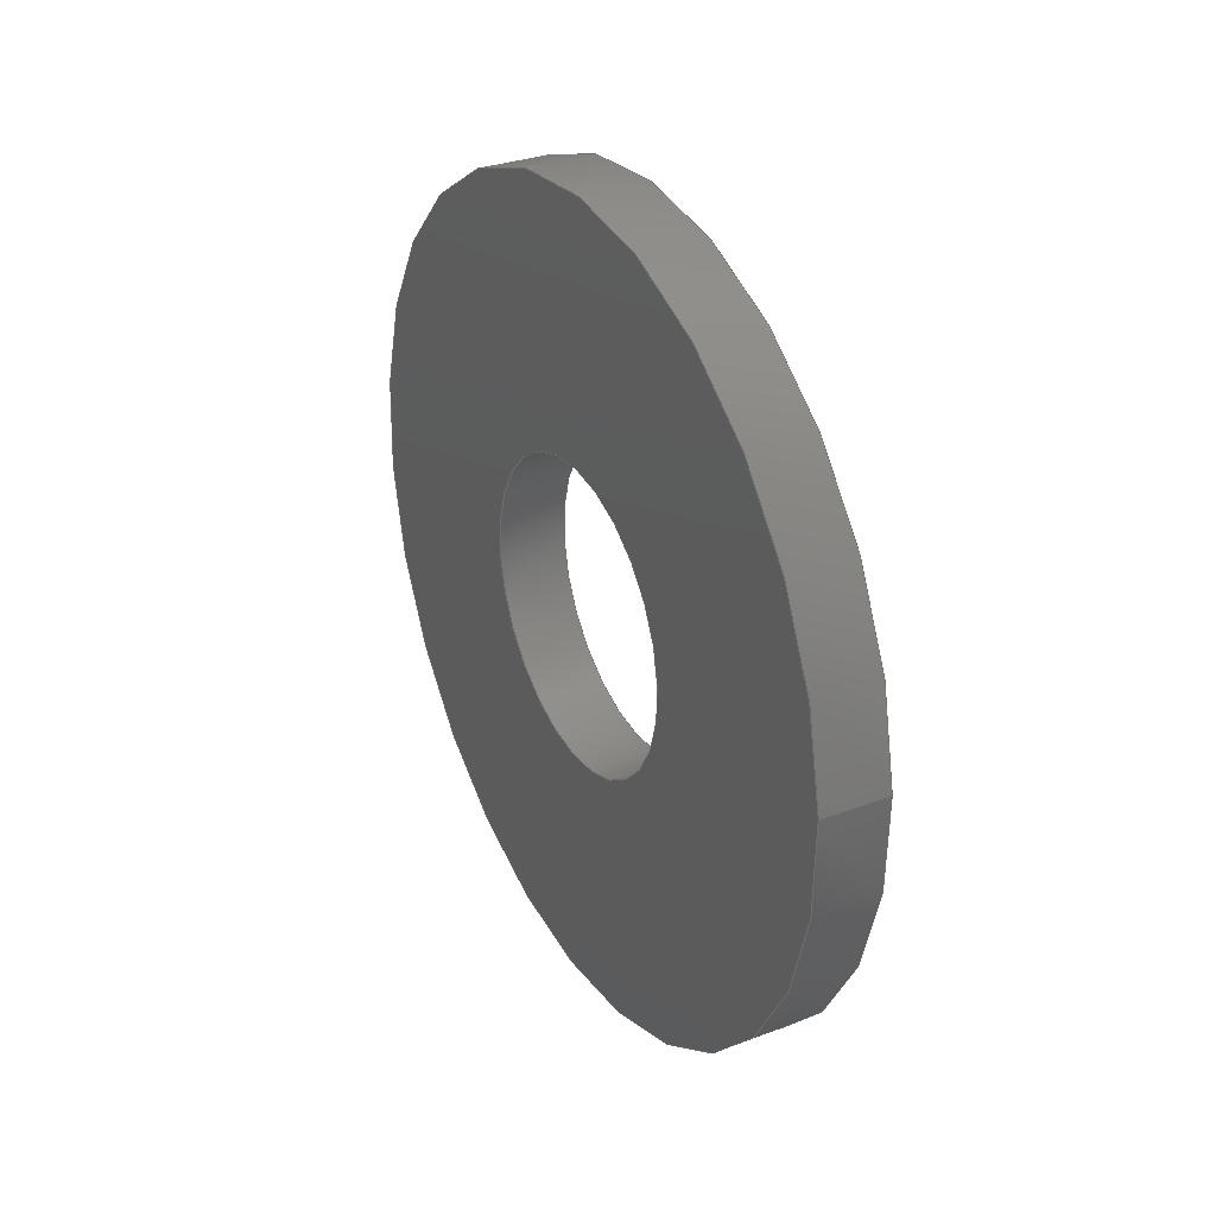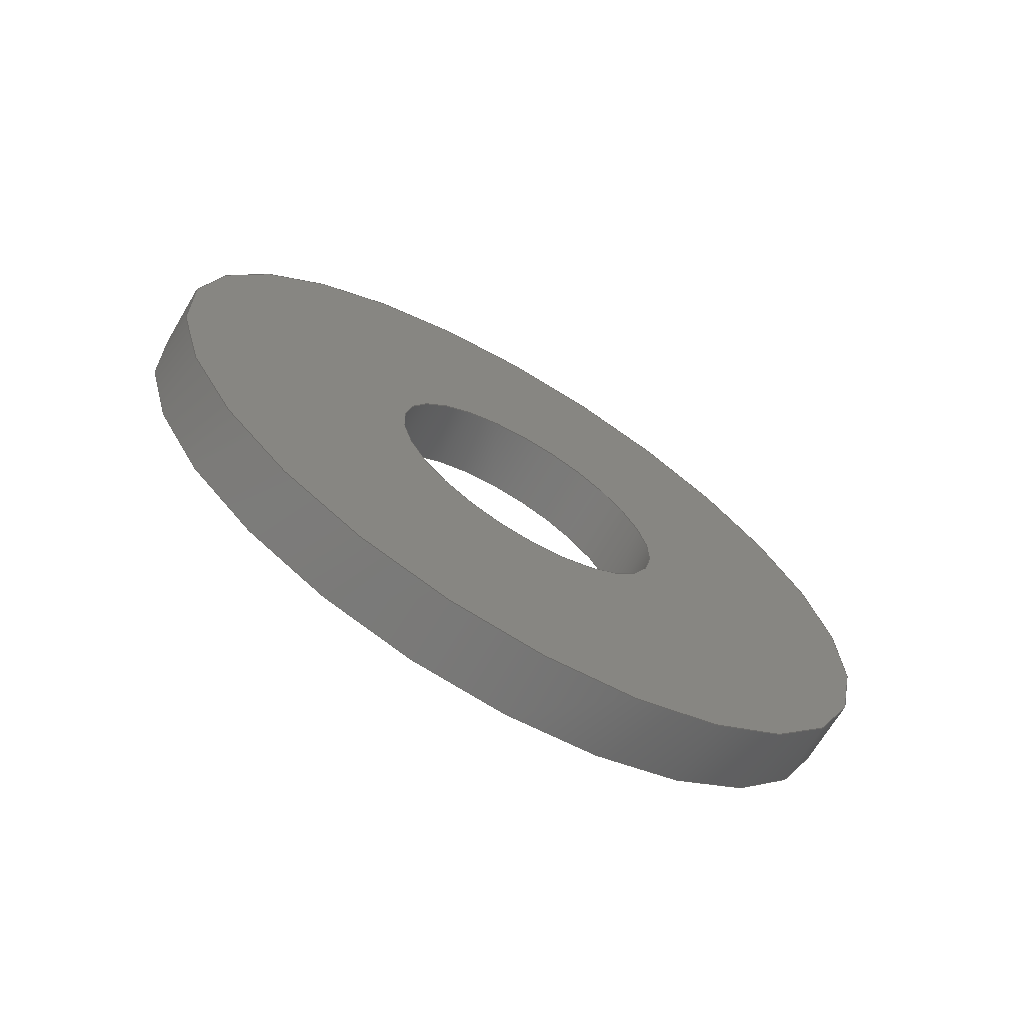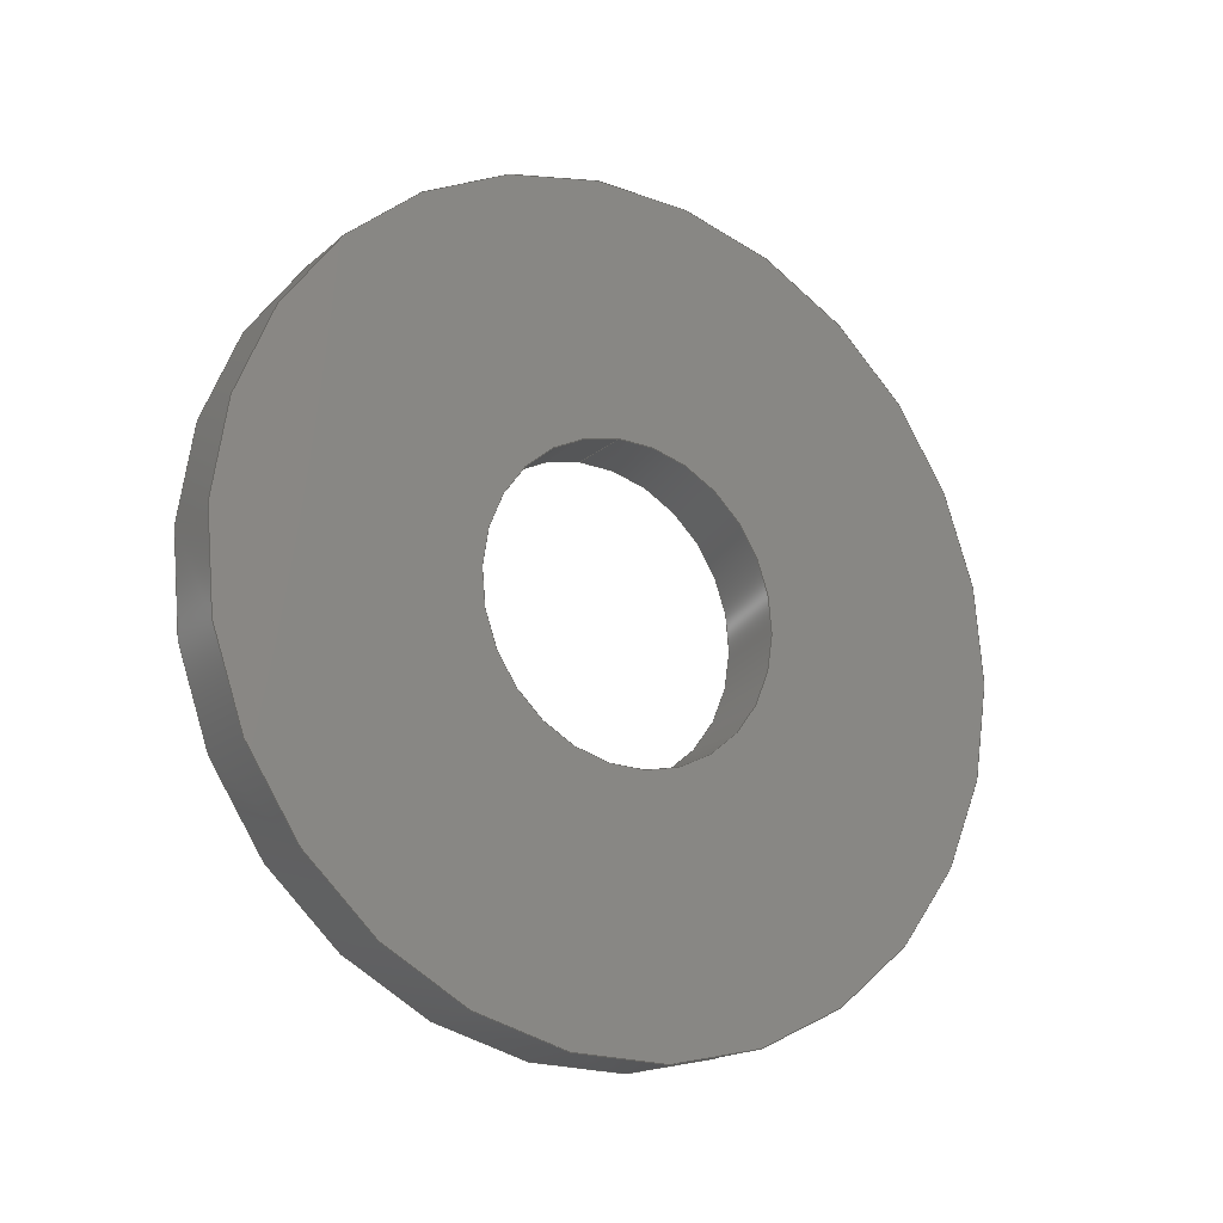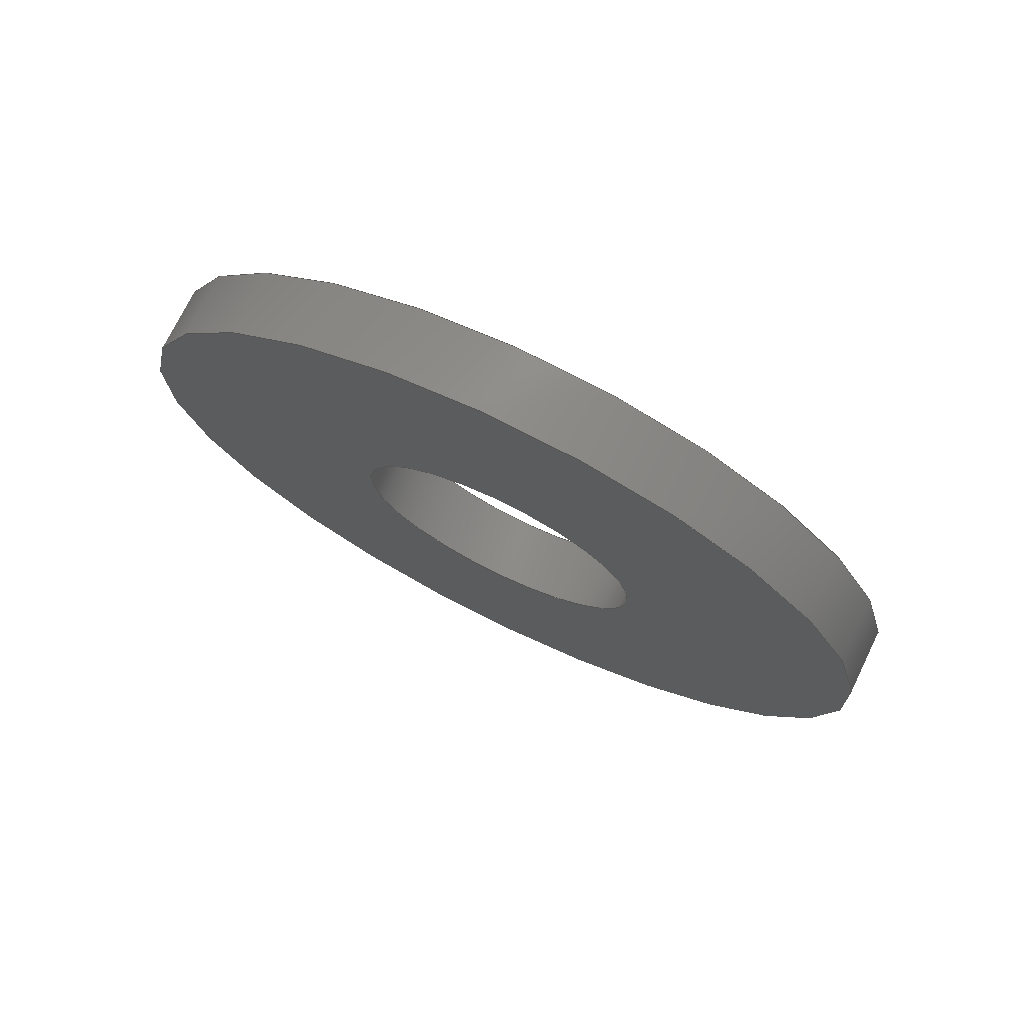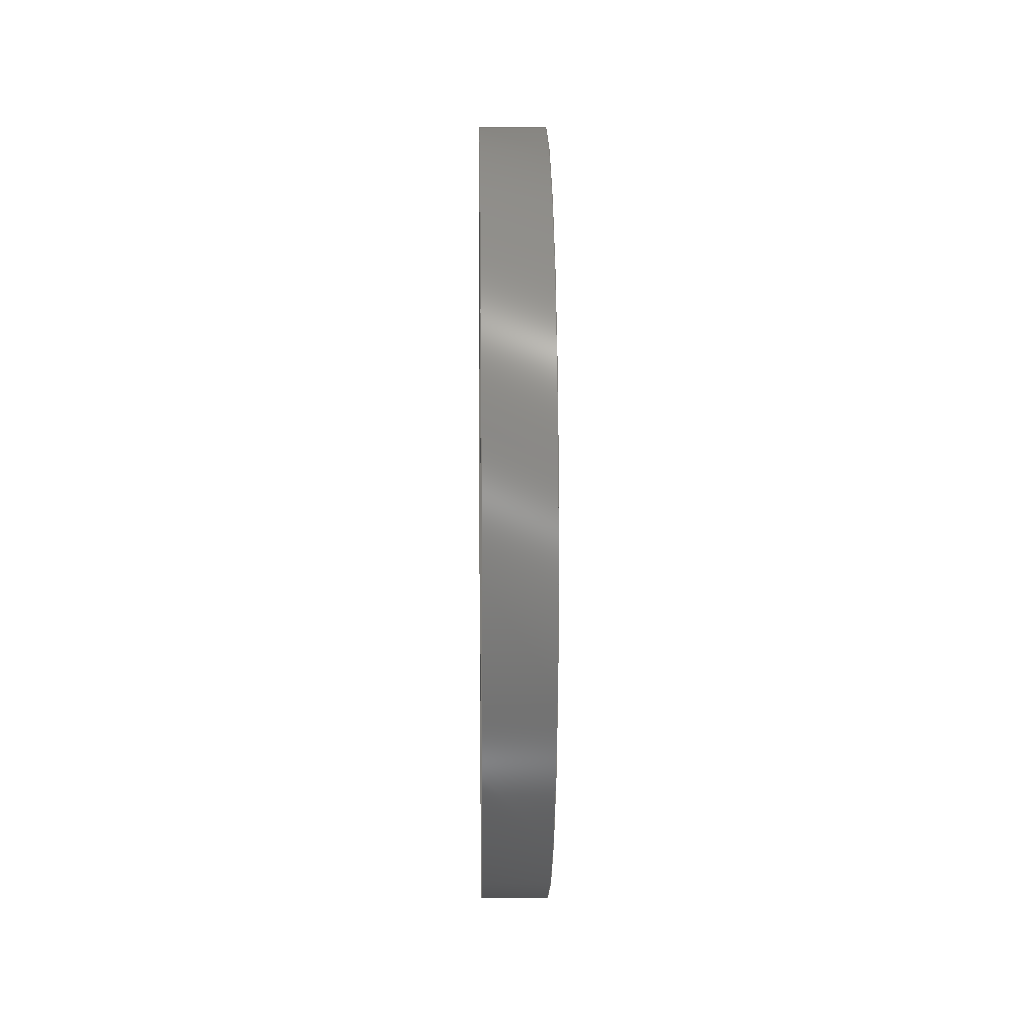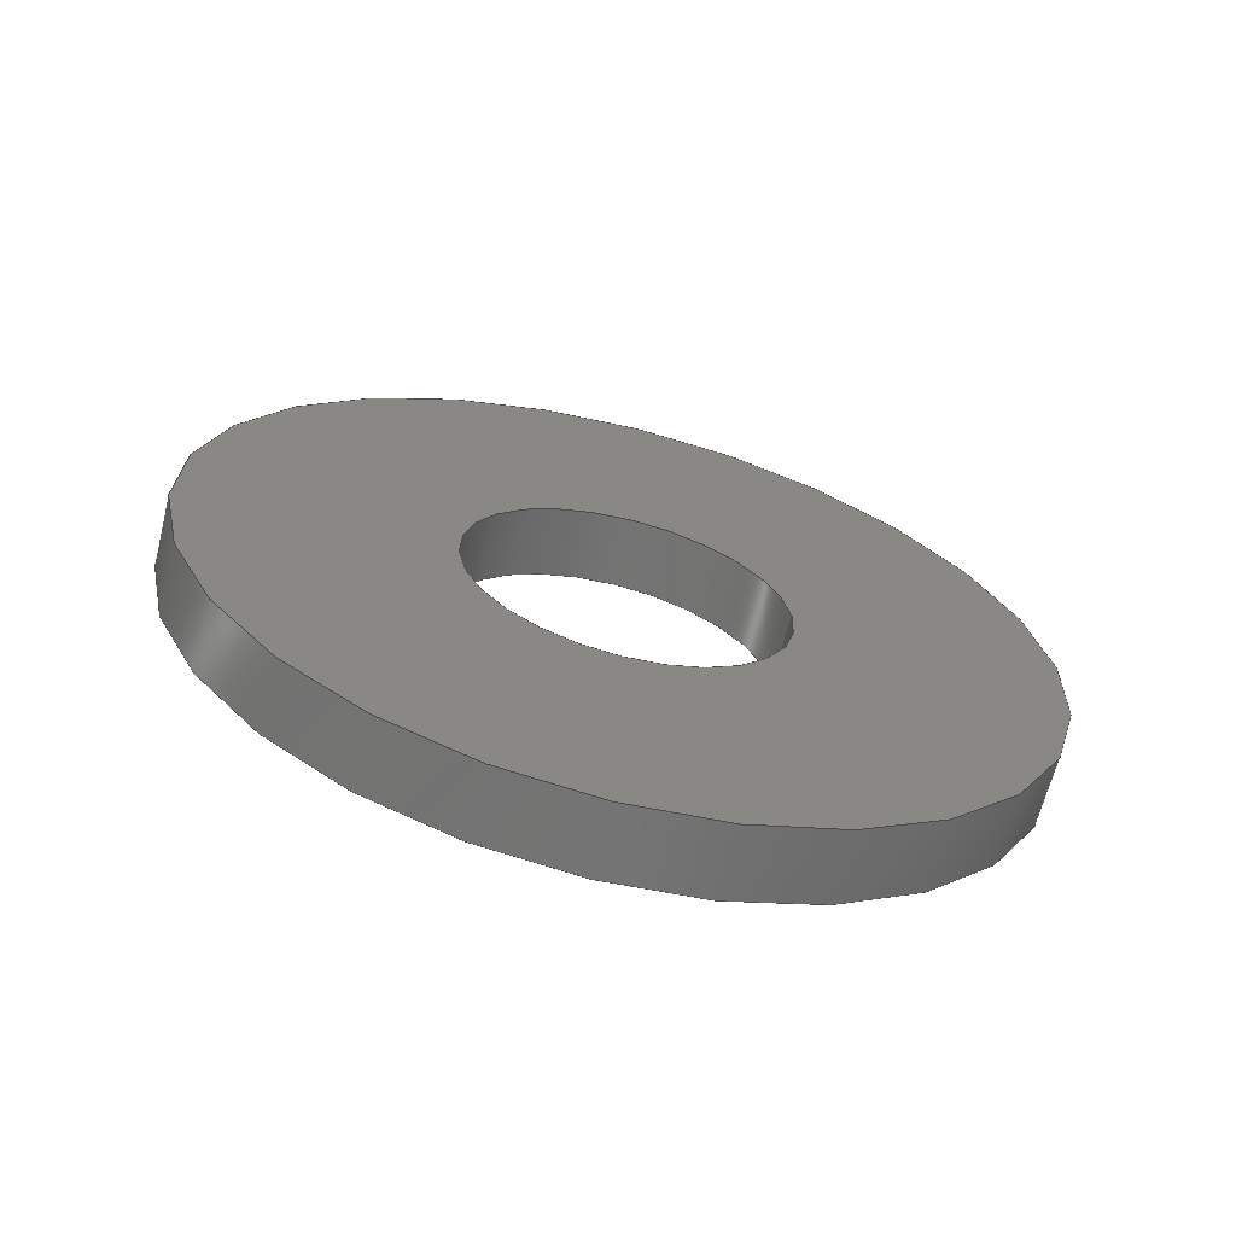
<metadata>
{"format":"step","ext":"step","renderer":"f3d","projection":"perspective","resolution":1024,"background":"white","views":[{"elev":31.3,"azim":-28.2,"up":"+Y"},{"elev":-68.6,"azim":59.2,"up":"+Y"},{"elev":-18.0,"azim":-122.5,"up":"+Z"},{"elev":74.0,"azim":116.1,"up":"+Y"},{"elev":10.8,"azim":179.0,"up":"+Z"},{"elev":-65.6,"azim":-104.2,"up":"+Y"}]}
</metadata>
<code>
ISO-10303-21;
DATA;
#1=PROPERTY_DEFINITION_REPRESENTATION(#5,#3);
#2=PROPERTY_DEFINITION_REPRESENTATION(#6,#4);
#3=REPRESENTATION('',(#7),#108);
#4=REPRESENTATION('',(#8),#108);
#5=PROPERTY_DEFINITION('pmi validation property','',#113);
#6=PROPERTY_DEFINITION('pmi validation property','',#113);
#7=VALUE_REPRESENTATION_ITEM('number of annotations',COUNT_MEASURE(0));
#8=VALUE_REPRESENTATION_ITEM('number of views',COUNT_MEASURE(0));
#9=SHAPE_REPRESENTATION_RELATIONSHIP('','',#66,#10);
#10=ADVANCED_BREP_SHAPE_REPRESENTATION('',(#64),#108);
#11=PLANE('',#74);
#12=PLANE('',#75);
#13=ORIENTED_EDGE('',*,*,#21,.F.);
#14=ORIENTED_EDGE('',*,*,#22,.T.);
#15=ORIENTED_EDGE('',*,*,#23,.T.);
#16=ORIENTED_EDGE('',*,*,#24,.F.);
#17=ORIENTED_EDGE('',*,*,#21,.T.);
#18=ORIENTED_EDGE('',*,*,#23,.F.);
#19=ORIENTED_EDGE('',*,*,#22,.F.);
#20=ORIENTED_EDGE('',*,*,#24,.T.);
#21=EDGE_CURVE('',#25,#25,#29,.T.);
#22=EDGE_CURVE('',#26,#26,#30,.T.);
#23=EDGE_CURVE('',#27,#27,#31,.T.);
#24=EDGE_CURVE('',#28,#28,#32,.T.);
#25=VERTEX_POINT('',#97);
#26=VERTEX_POINT('',#99);
#27=VERTEX_POINT('',#102);
#28=VERTEX_POINT('',#104);
#29=CIRCLE('',#69,0.001791);
#30=CIRCLE('',#70,0.001791);
#31=CIRCLE('',#72,0.004763);
#32=CIRCLE('',#73,0.004763);
#33=EDGE_LOOP('',(#13));
#34=EDGE_LOOP('',(#14));
#35=EDGE_LOOP('',(#15));
#36=EDGE_LOOP('',(#16));
#37=EDGE_LOOP('',(#17));
#38=EDGE_LOOP('',(#18));
#39=EDGE_LOOP('',(#19));
#40=EDGE_LOOP('',(#20));
#41=FACE_BOUND('',#33,.T.);
#42=FACE_BOUND('',#34,.T.);
#43=FACE_BOUND('',#35,.T.);
#44=FACE_BOUND('',#36,.T.);
#45=FACE_BOUND('',#37,.T.);
#46=FACE_BOUND('',#38,.T.);
#47=FACE_BOUND('',#39,.T.);
#48=FACE_BOUND('',#40,.T.);
#49=CYLINDRICAL_SURFACE('',#68,0.001791);
#50=CYLINDRICAL_SURFACE('',#71,0.004763);
#51=ADVANCED_FACE('',(#41,#42),#49,.F.);
#52=ADVANCED_FACE('',(#43,#44),#50,.T.);
#53=ADVANCED_FACE('',(#45,#46),#11,.T.);
#54=ADVANCED_FACE('',(#47,#48),#12,.F.);
#55=CLOSED_SHELL('',(#51,#52,#53,#54));
#56=STYLED_ITEM('',(#57),#64);
#57=PRESENTATION_STYLE_ASSIGNMENT((#58));
#58=SURFACE_STYLE_USAGE(.BOTH.,#59);
#59=SURFACE_SIDE_STYLE('',(#60));
#60=SURFACE_STYLE_FILL_AREA(#61);
#61=FILL_AREA_STYLE('',(#62));
#62=FILL_AREA_STYLE_COLOUR('',#63);
#63=COLOUR_RGB('',0.2941,0.2941,0.2941);
#64=MANIFOLD_SOLID_BREP('Washer, #8',#55);
#65=SHAPE_DEFINITION_REPRESENTATION(#113,#66);
#66=SHAPE_REPRESENTATION('Washer, #8',(#67),#108);
#67=AXIS2_PLACEMENT_3D('',#94,#76,#77);
#68=AXIS2_PLACEMENT_3D('',#95,#78,#79);
#69=AXIS2_PLACEMENT_3D('',#96,#80,#81);
#70=AXIS2_PLACEMENT_3D('',#98,#82,#83);
#71=AXIS2_PLACEMENT_3D('',#100,#84,#85);
#72=AXIS2_PLACEMENT_3D('',#101,#86,#87);
#73=AXIS2_PLACEMENT_3D('',#103,#88,#89);
#74=AXIS2_PLACEMENT_3D('',#105,#90,#91);
#75=AXIS2_PLACEMENT_3D('',#106,#92,#93);
#76=DIRECTION('',(0,0,1));
#77=DIRECTION('',(1,0,0));
#78=DIRECTION('',(1,1.84e-17,1.109e-17));
#79=DIRECTION('',(1.269e-17,-0.08927,-0.996));
#80=DIRECTION('',(1,1.84e-17,1.109e-17));
#81=DIRECTION('',(-1.269e-17,0.08927,0.996));
#82=DIRECTION('',(1,1.84e-17,1.109e-17));
#83=DIRECTION('',(-1.269e-17,0.08927,0.996));
#84=DIRECTION('',(1,1.84e-17,1.109e-17));
#85=DIRECTION('',(1.269e-17,-0.08927,-0.996));
#86=DIRECTION('',(1,1.84e-17,1.109e-17));
#87=DIRECTION('',(-1.269e-17,0.08927,0.996));
#88=DIRECTION('',(1,1.84e-17,1.109e-17));
#89=DIRECTION('',(-1.269e-17,0.08927,0.996));
#90=DIRECTION('',(-1,-1.84e-17,-1.109e-17));
#91=DIRECTION('',(1.734e-17,-0.996,0.08927));
#92=DIRECTION('',(-1,-1.84e-17,-1.109e-17));
#93=DIRECTION('',(1.734e-17,-0.996,0.08927));
#94=CARTESIAN_POINT('',(0,0,0));
#95=CARTESIAN_POINT('',(-0.03052,0.8307,-0.04449));
#96=CARTESIAN_POINT('',(-0.03052,0.8307,-0.04449));
#97=CARTESIAN_POINT('',(-0.03052,0.8309,-0.04271));
#98=CARTESIAN_POINT('',(-0.02973,0.8307,-0.04449));
#99=CARTESIAN_POINT('',(-0.02973,0.8309,-0.04271));
#100=CARTESIAN_POINT('',(-0.03052,0.8307,-0.04449));
#101=CARTESIAN_POINT('',(-0.03052,0.8307,-0.04449));
#102=CARTESIAN_POINT('',(-0.03052,0.8312,-0.03975));
#103=CARTESIAN_POINT('',(-0.02973,0.8307,-0.04449));
#104=CARTESIAN_POINT('',(-0.02973,0.8312,-0.03975));
#105=CARTESIAN_POINT('',(-0.03052,0.8305,-0.04468));
#106=CARTESIAN_POINT('',(-0.02973,0.8305,-0.04468));
#107=MECHANICAL_DESIGN_GEOMETRIC_PRESENTATION_REPRESENTATION('',(#56),#108);
#108=(
GEOMETRIC_REPRESENTATION_CONTEXT(3)
GLOBAL_UNCERTAINTY_ASSIGNED_CONTEXT((#109))
GLOBAL_UNIT_ASSIGNED_CONTEXT((#112,#111,#110))
REPRESENTATION_CONTEXT('Washer, #8','TOP_LEVEL_ASSEMBLY_PART')
);
#109=UNCERTAINTY_MEASURE_WITH_UNIT(LENGTH_MEASURE(5e-06),#112,
'DISTANCE_ACCURACY_VALUE','Maximum Tolerance applied to model');
#110=(
NAMED_UNIT(*)
SI_UNIT($,.STERADIAN.)
SOLID_ANGLE_UNIT()
);
#111=(
NAMED_UNIT(*)
PLANE_ANGLE_UNIT()
SI_UNIT($,.RADIAN.)
);
#112=(
LENGTH_UNIT()
NAMED_UNIT(*)
SI_UNIT($,.METRE.)
);
#113=PRODUCT_DEFINITION_SHAPE('','',#114);
#114=PRODUCT_DEFINITION('','',#116,#115);
#115=PRODUCT_DEFINITION_CONTEXT('',#122,'design');
#116=PRODUCT_DEFINITION_FORMATION_WITH_SPECIFIED_SOURCE('','',#118,
 .NOT_KNOWN.);
#117=PRODUCT_RELATED_PRODUCT_CATEGORY('','',(#118));
#118=PRODUCT('Washer, #8','Washer, #8','Washer, #8',(#120));
#119=PRODUCT_CATEGORY('','');
#120=PRODUCT_CONTEXT('',#122,'mechanical');
#121=APPLICATION_PROTOCOL_DEFINITION('international standard',
'automotive_design',2010,#122);
#122=APPLICATION_CONTEXT(
'core data for automotive mechanical design processes');
ENDSEC;
END-ISO-10303-21;

</code>
